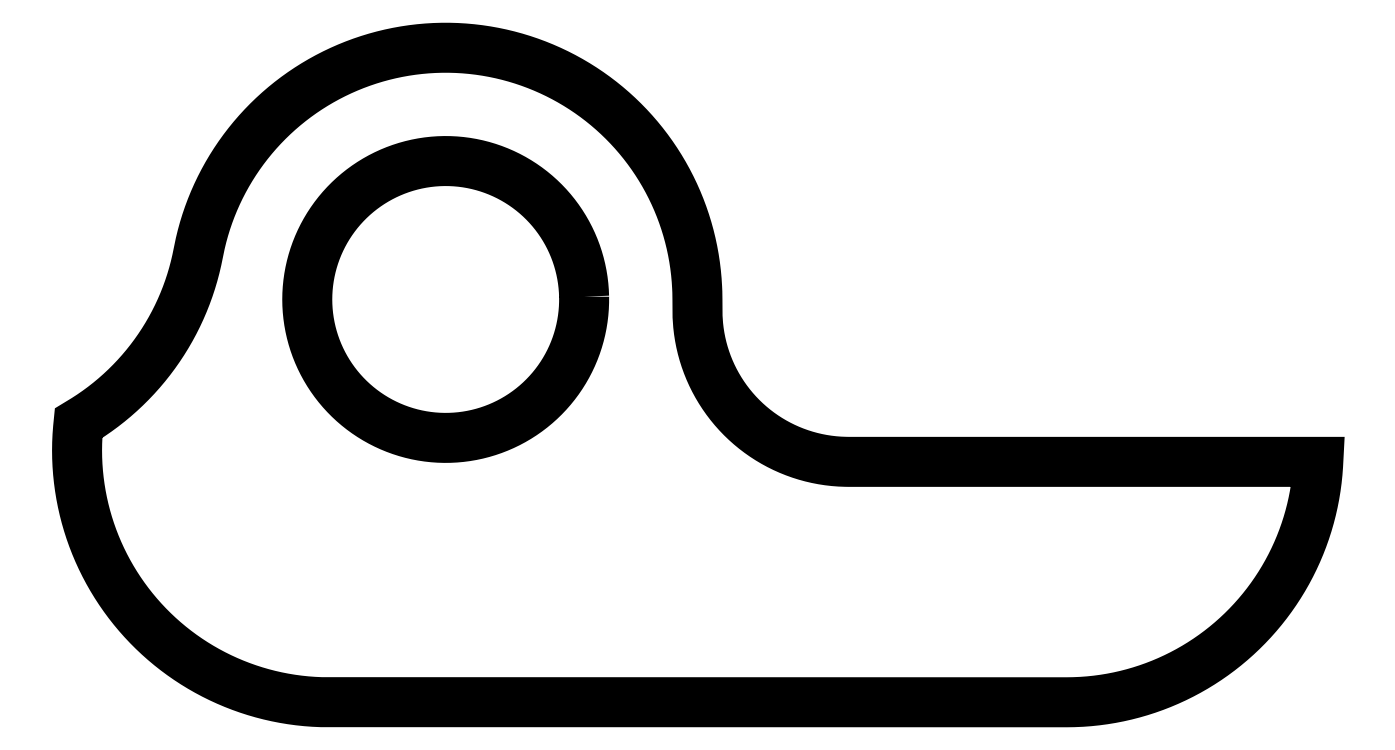
<metadata>
{"format":"dxf","ext":"dxf","renderer":"ezdxf+matplotlib","layout":"modelspace","background":"white","min_lineweight":24,"dpi":150}
</metadata>
<code>
0
SECTION
2
ENTITIES
0
INSERT
8
0
2
REAR_BUMPER_V6001_CS001
10
0
20
0
30
0
41
1
42
1
43
0
50
0
70
    1
71
    1
44
0
45
0
0
ENDSEC
0
EOF

</code>
